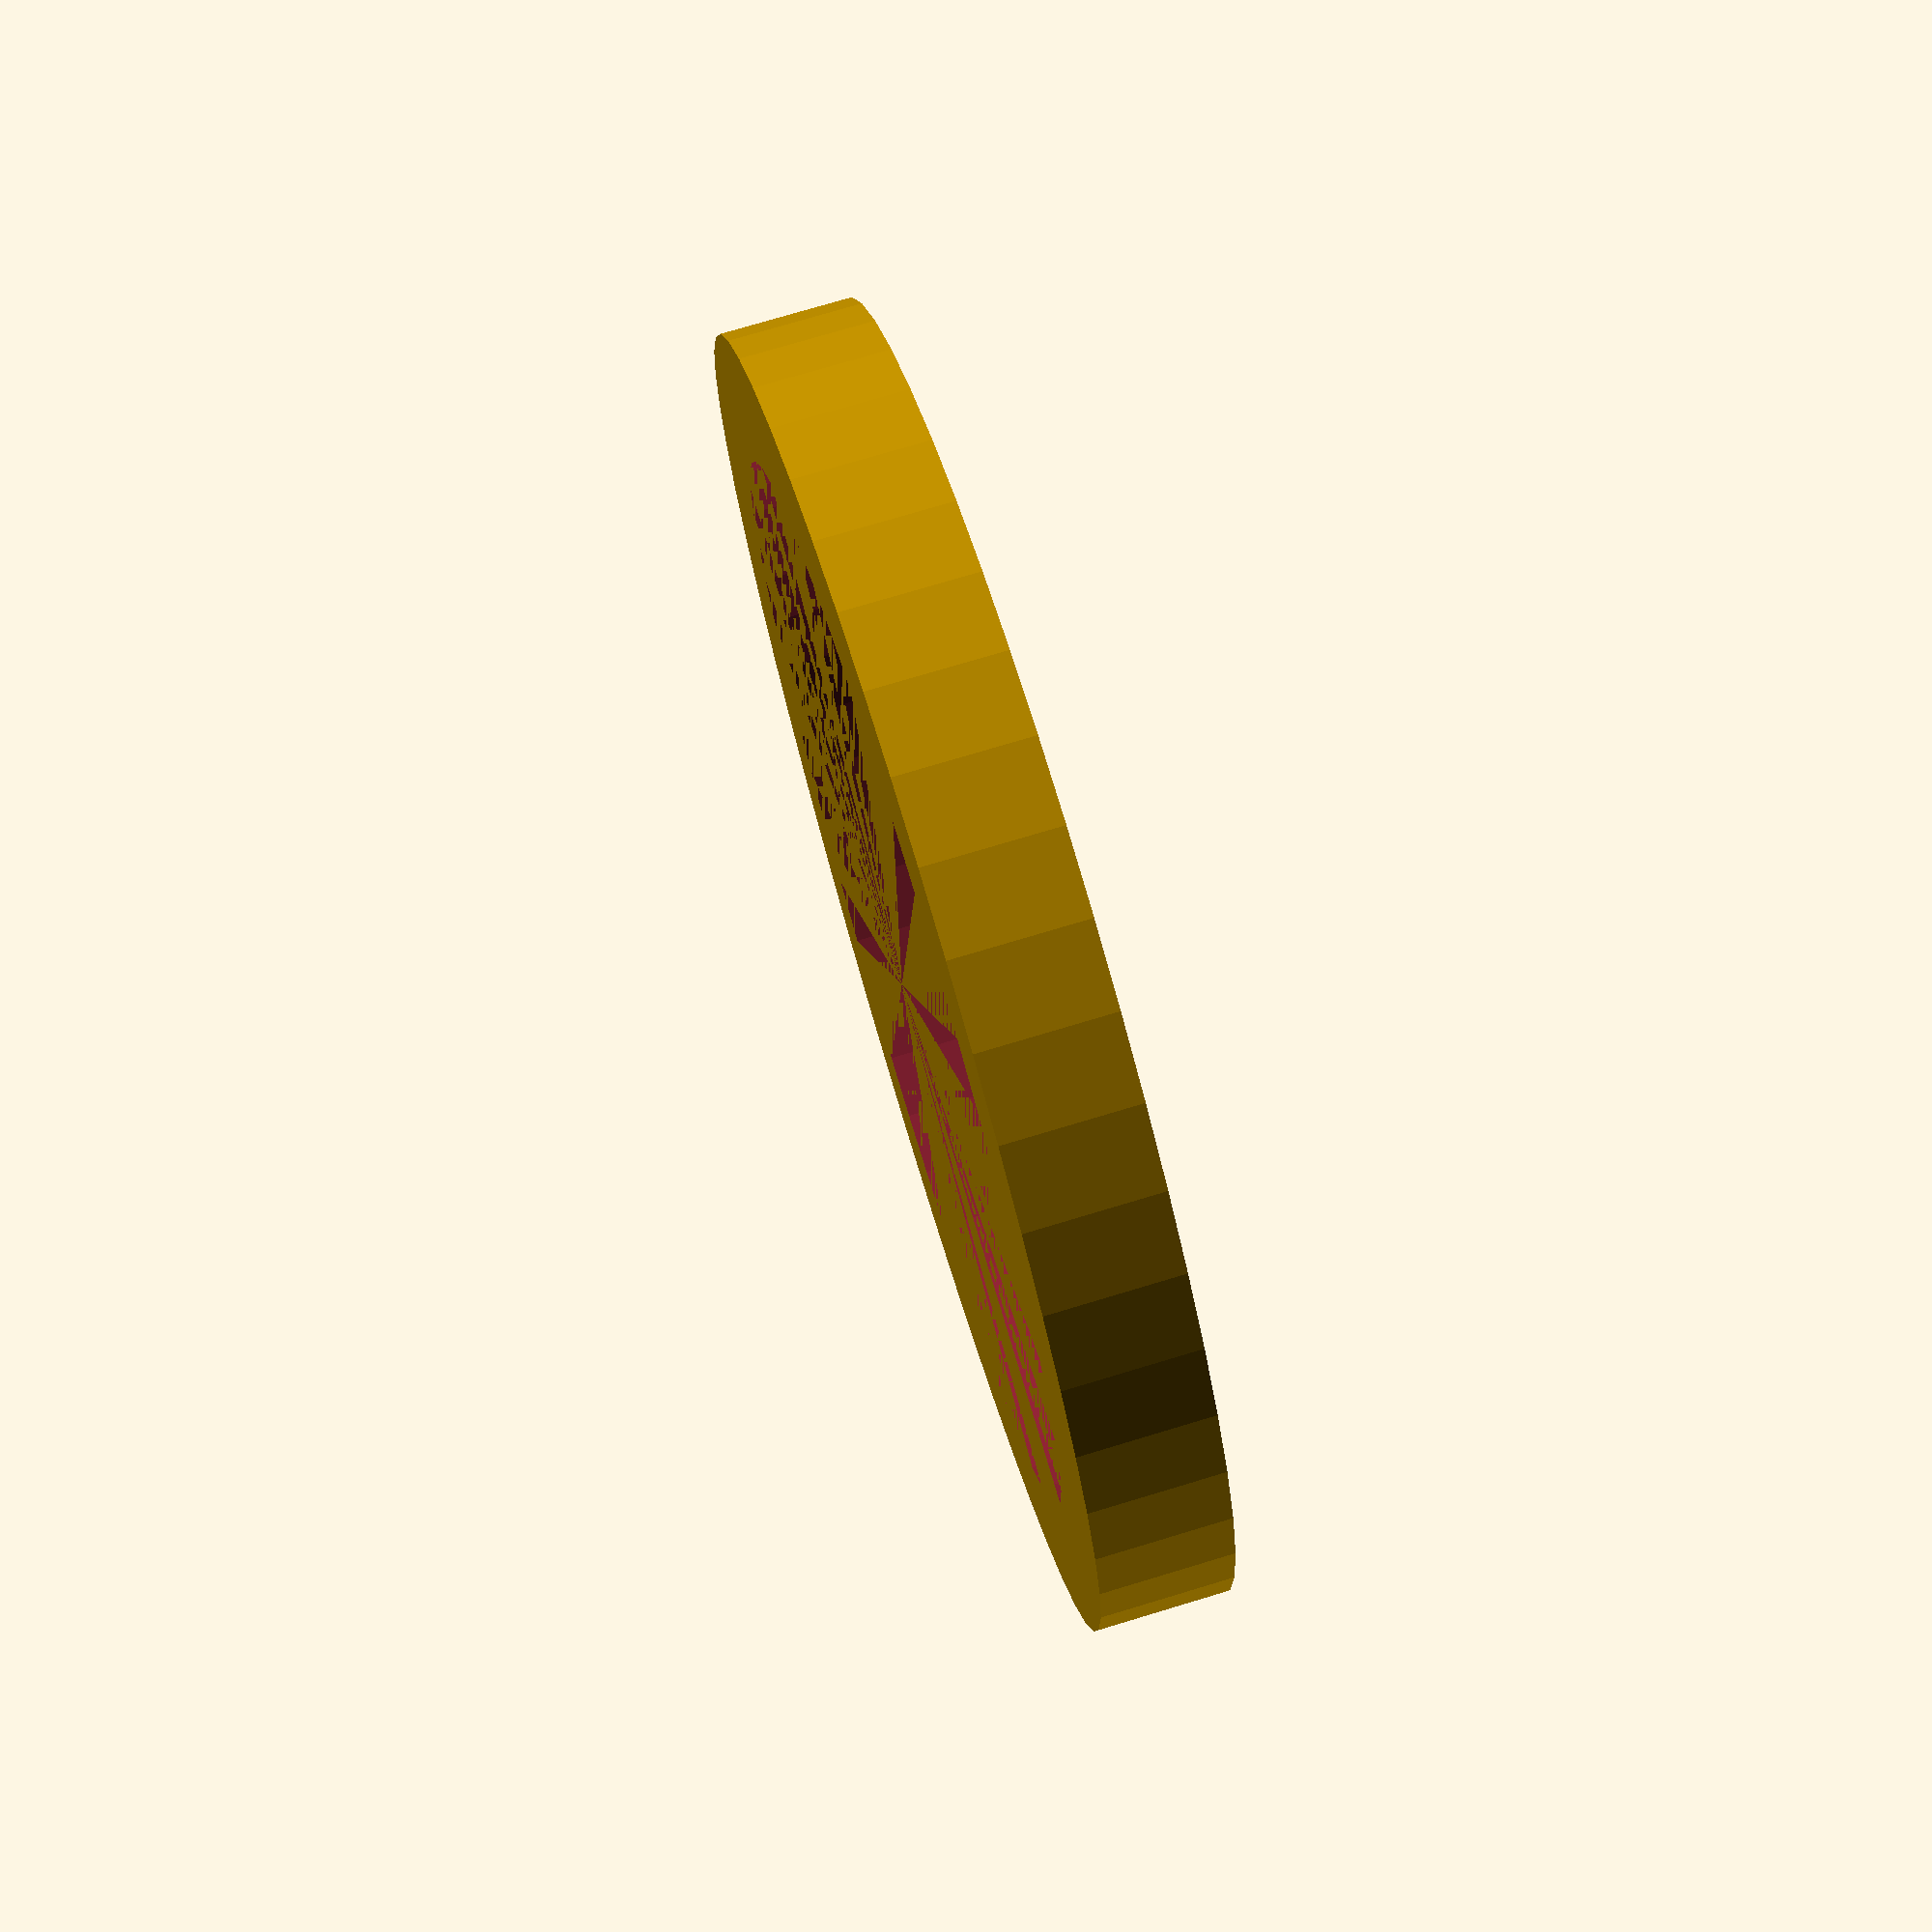
<openscad>
$fn = 50;


difference() {
	union() {
		cylinder(h = 13, r = 65.0000000000);
	}
	union() {
		cylinder(h = 13, r = 52.5000000000);
	}
}
</openscad>
<views>
elev=105.4 azim=11.2 roll=286.8 proj=p view=wireframe
</views>
